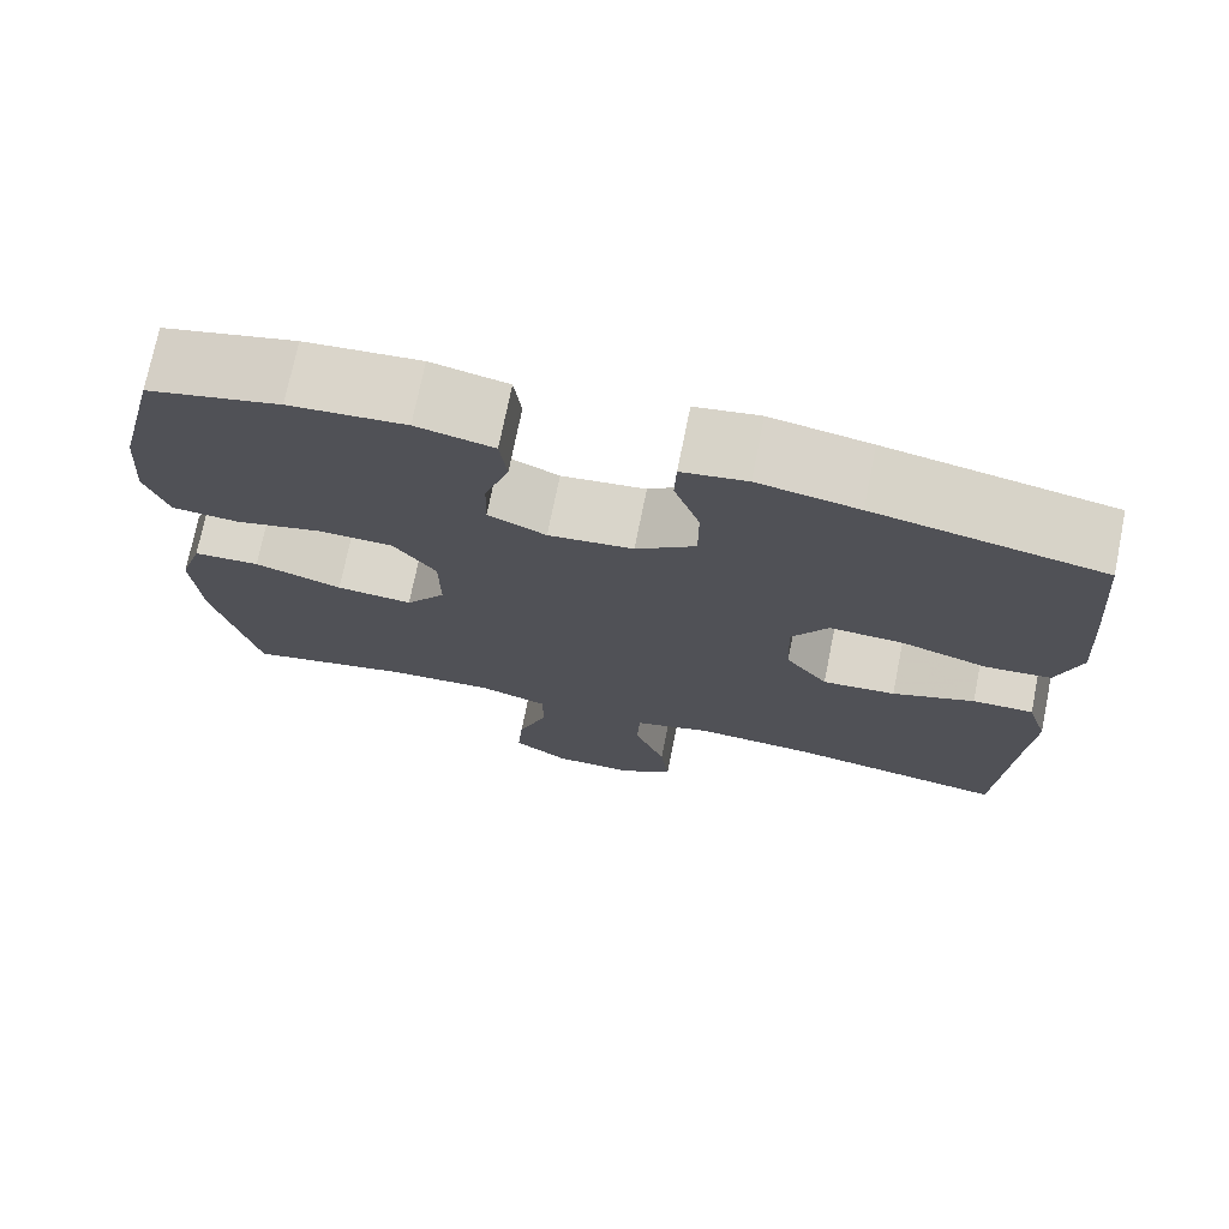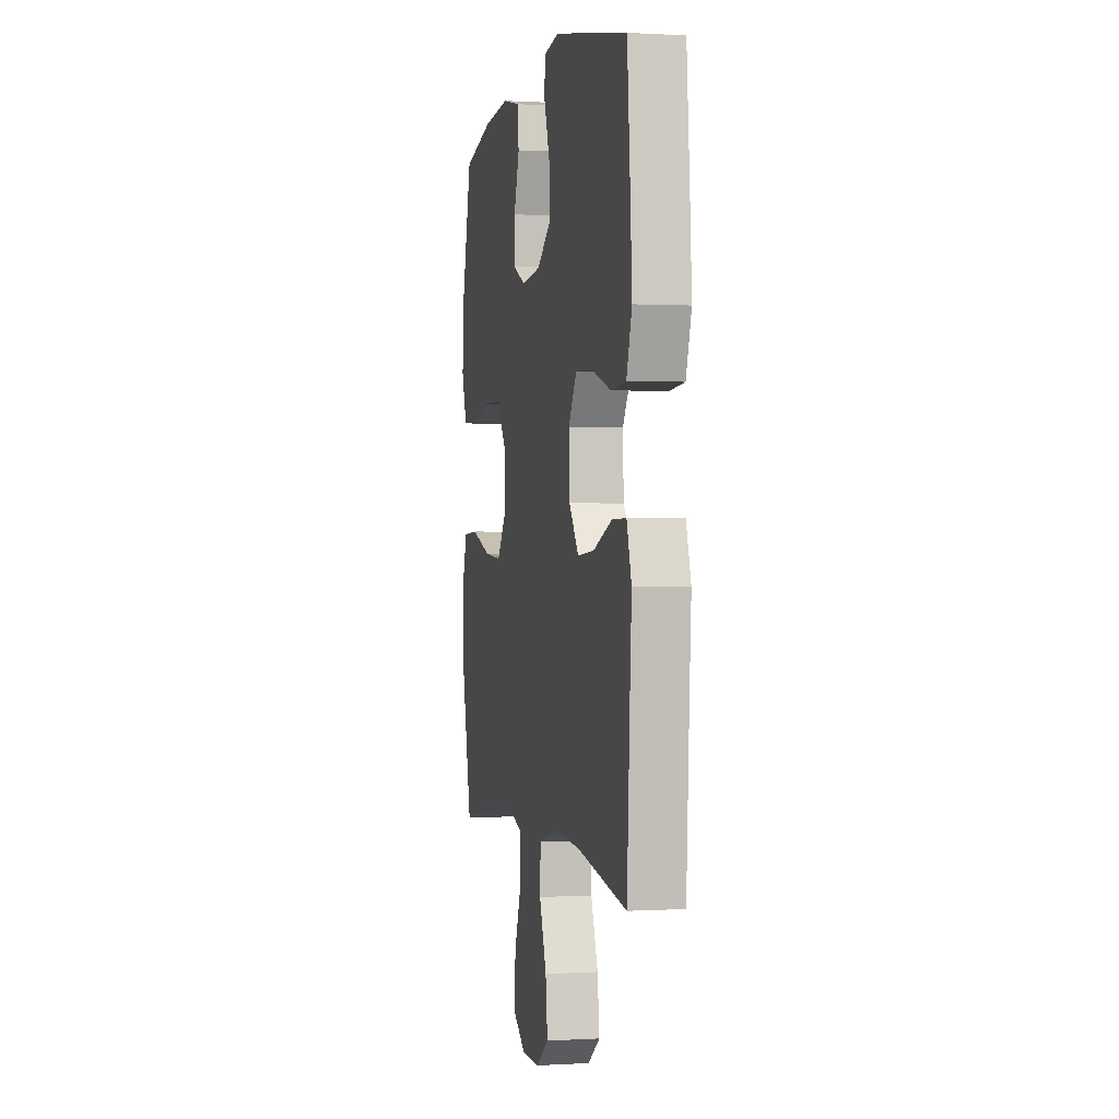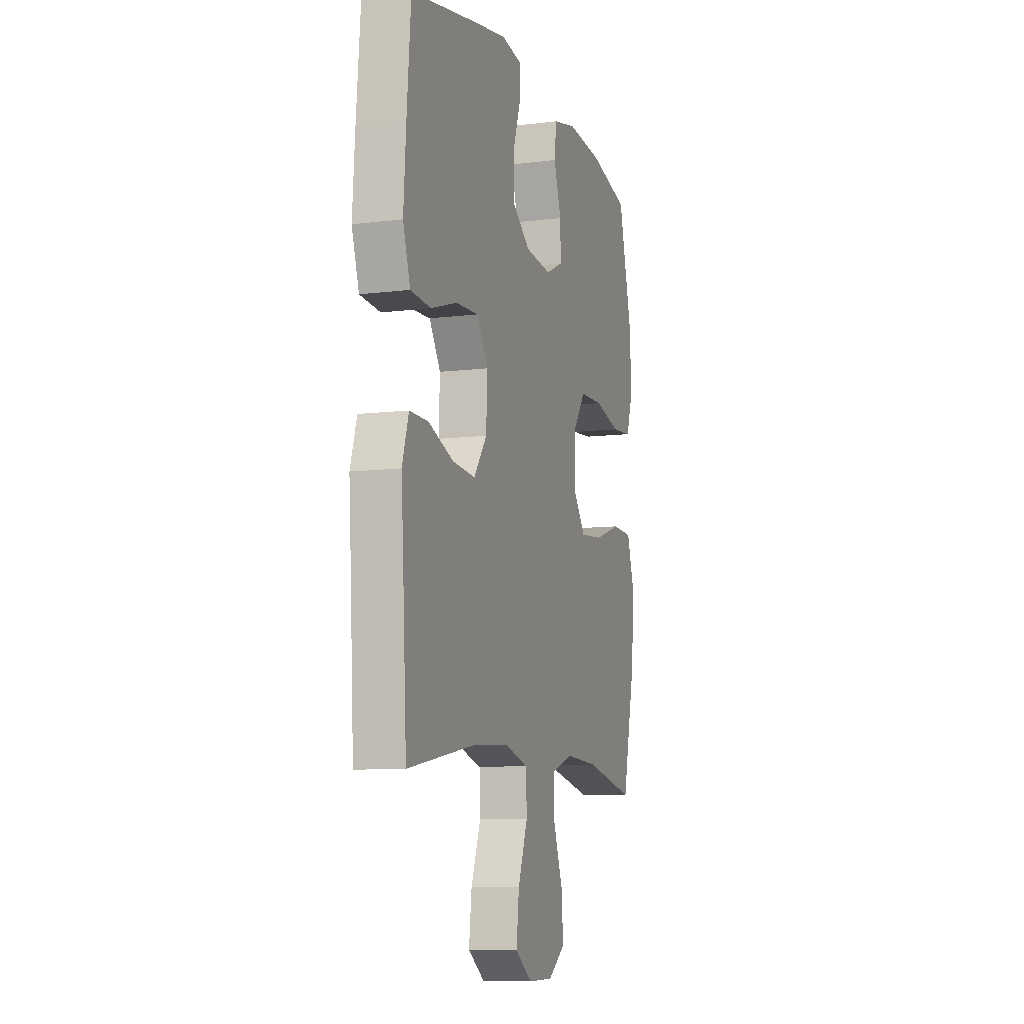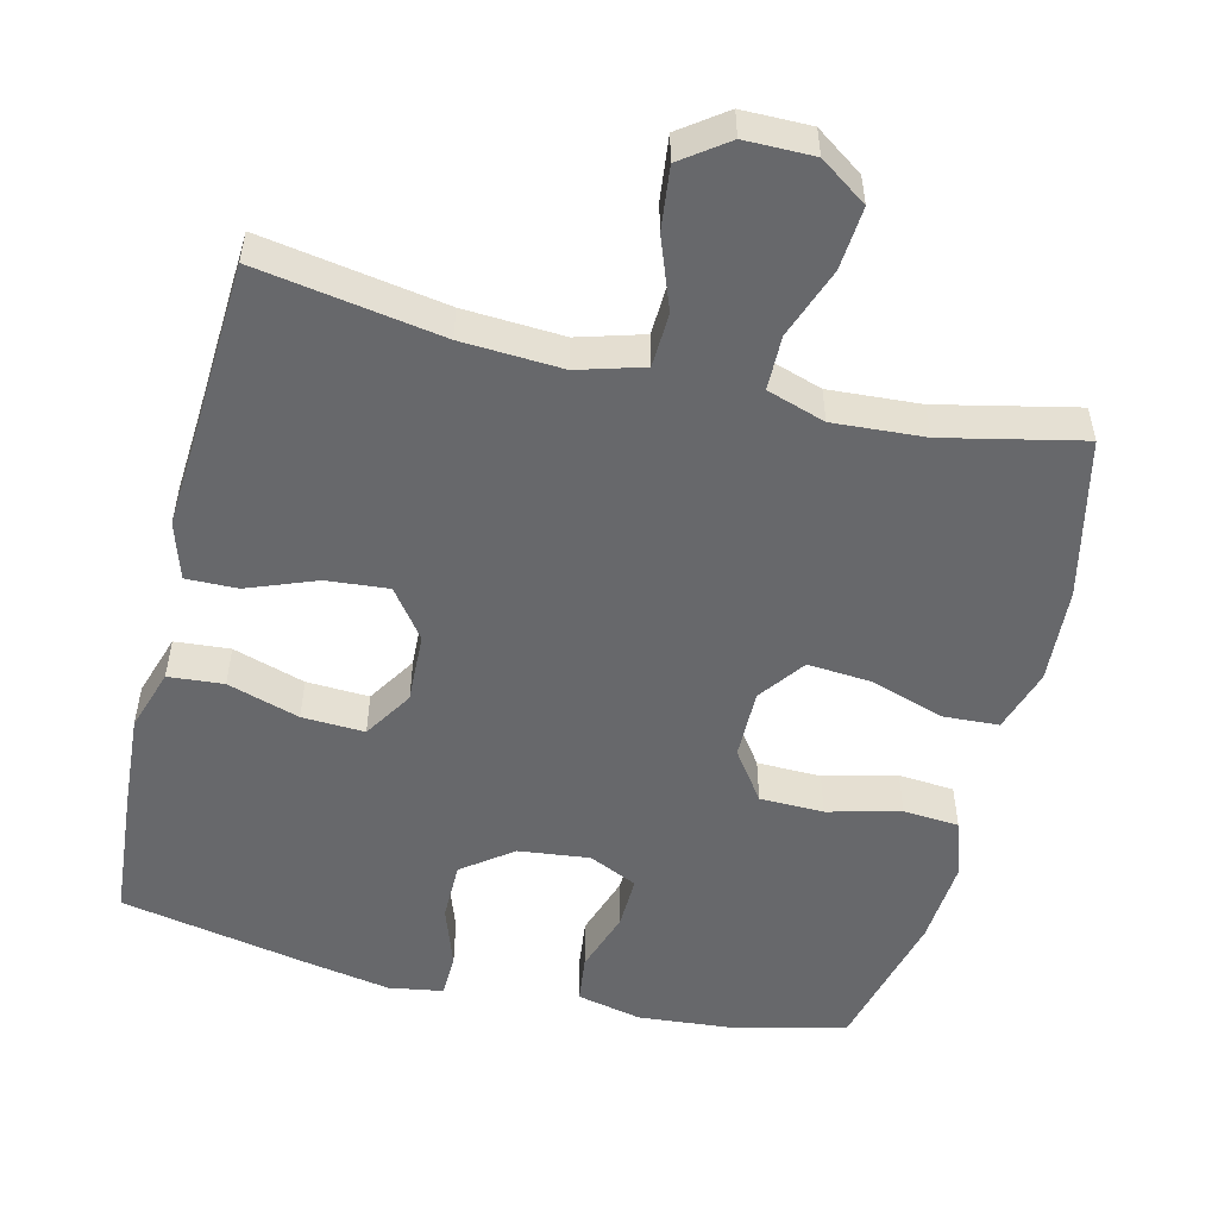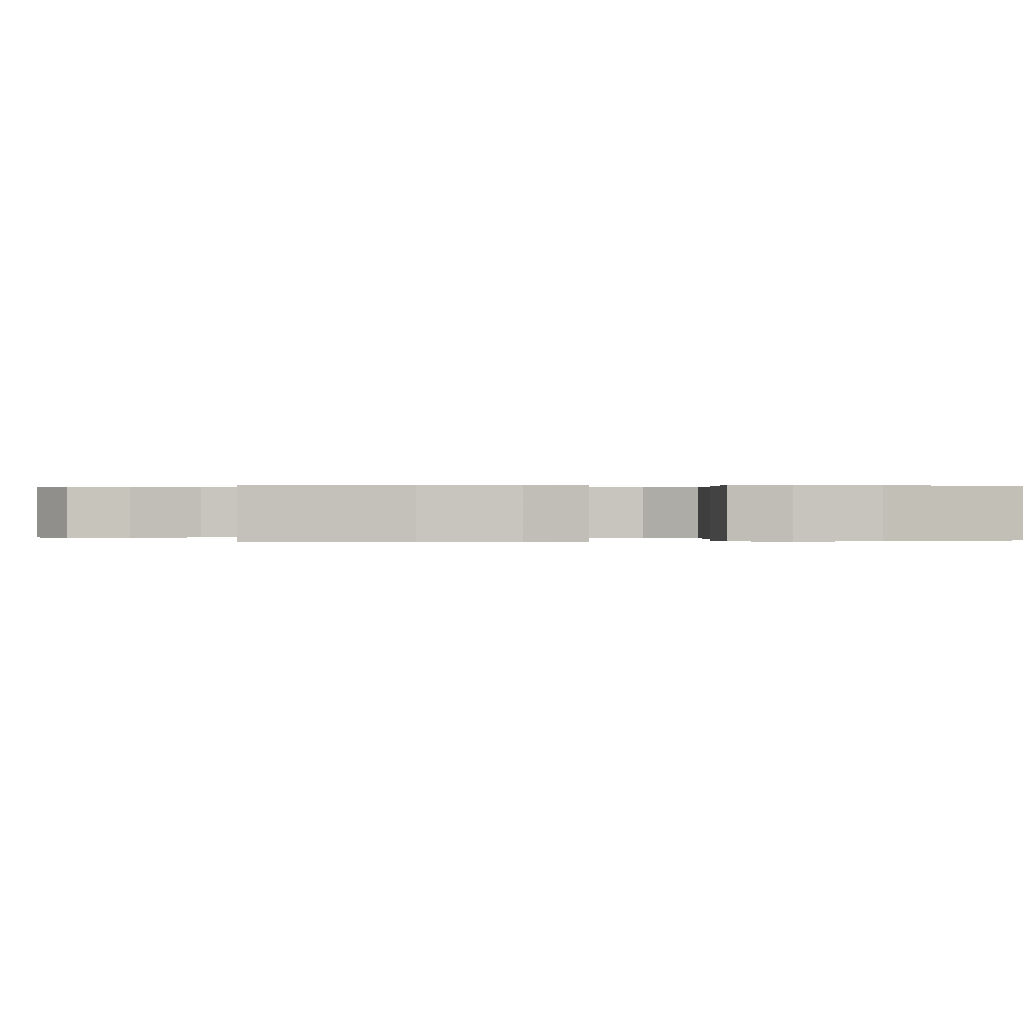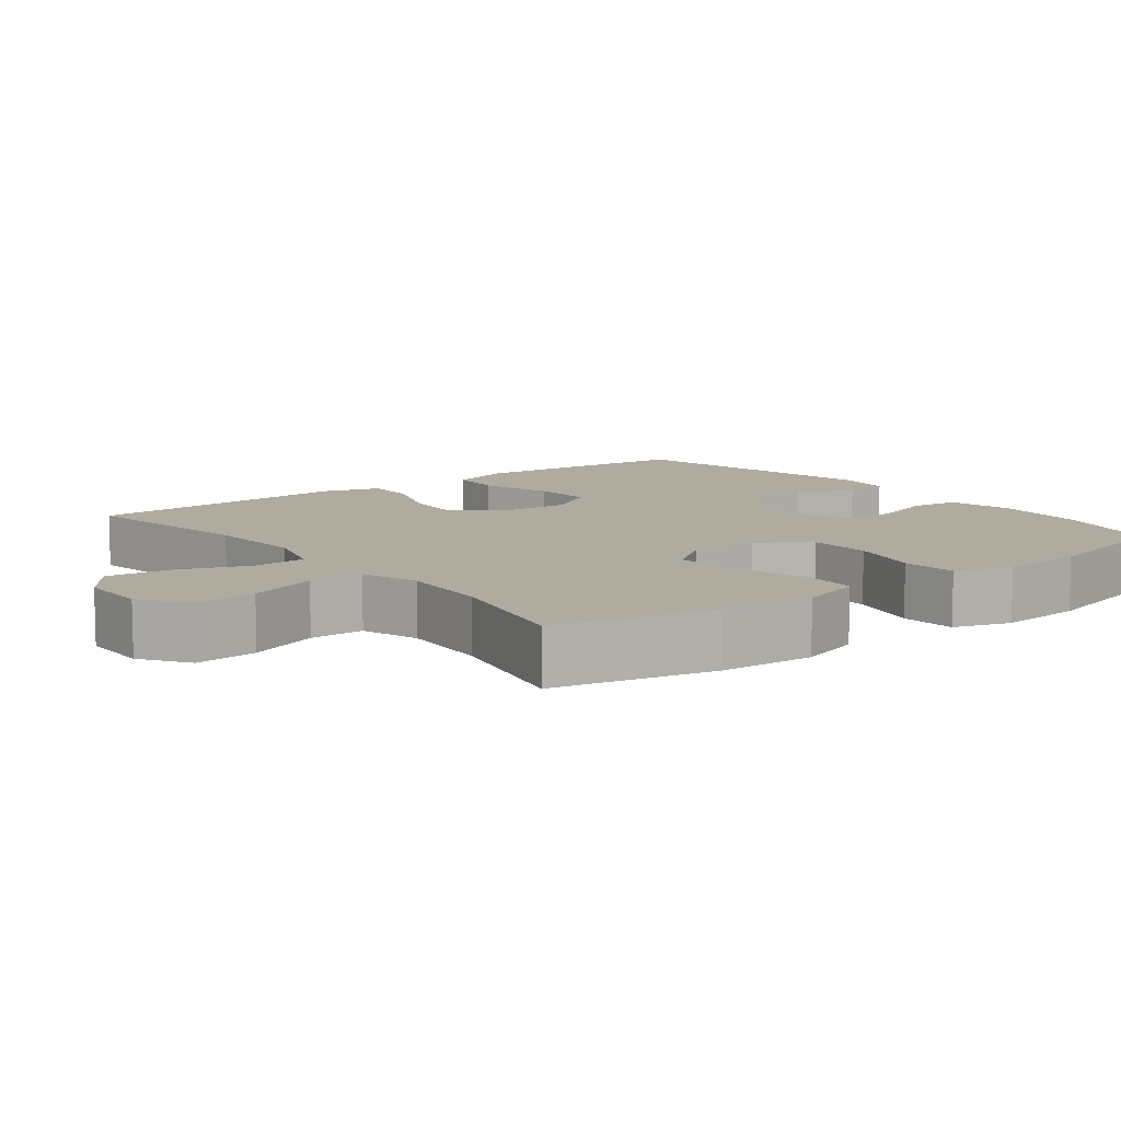
<metadata>
{"format":"obj","ext":"obj","renderer":"f3d","projection":"perspective","resolution":1024,"background":"white","views":[{"elev":73.6,"azim":11.4,"up":"+Z"},{"elev":0.3,"azim":77.6,"up":"+Z"},{"elev":-9.0,"azim":108.4,"up":"+Z"},{"elev":-52.4,"azim":166.3,"up":"+Y"},{"elev":0.2,"azim":-96.7,"up":"+Y"},{"elev":9.7,"azim":-127.6,"up":"+Y"}]}
</metadata>
<code>
v 0.5 0.07 0.5
v 0.515 0.07 0.321
v 0.524 0.07 0.189
v 0.497 0.07 0.104
v 0.422 0.07 0.098
v 0.324 0.07 0.129
v 0.239 0.07 0.133
v 0.197 0.07 0.066
v 0.201 0.07 -0.03
v 0.25 0.07 -0.096
v 0.334 0.07 -0.089
v 0.428 0.07 -0.053
v 0.498 0.07 -0.052
v 0.522 0.07 -0.13
v 0.514 0.07 -0.253
v 0.5 0.07 -0.5
v 0.25 0.07 -0.458
v 0.114 0.07 -0.45
v 0.025 0.07 -0.476
v 0.022 0.07 -0.55
v 0.058 0.07 -0.646
v 0.068 0.07 -0.732
v 0.006 0.07 -0.777
v -0.087 0.07 -0.777
v -0.151 0.07 -0.732
v -0.144 0.07 -0.647
v -0.109 0.07 -0.551
v -0.11 0.07 -0.477
v -0.189 0.07 -0.451
v -0.313 0.07 -0.459
v -0.5 0.07 -0.5
v -0.549 0.07 -0.283
v -0.557 0.07 -0.152
v -0.53 0.07 -0.066
v -0.454 0.07 -0.062
v -0.354 0.07 -0.095
v -0.267 0.07 -0.102
v -0.221 0.07 -0.039
v -0.222 0.07 0.056
v -0.27 0.07 0.124
v -0.357 0.07 0.126
v -0.456 0.07 0.101
v -0.532 0.07 0.107
v -0.558 0.07 0.185
v -0.549 0.07 0.302
v -0.5 0.07 0.5
v -0.349 0.07 0.537
v -0.217 0.07 0.548
v -0.129 0.07 0.528
v -0.121 0.07 0.463
v -0.149 0.07 0.378
v -0.151 0.07 0.306
v -0.085 0.07 0.275
v 0.012 0.07 0.286
v 0.08 0.07 0.337
v 0.08 0.07 0.418
v 0.051 0.07 0.502
v 0.053 0.07 0.561
v 0.127 0.07 0.573
v 0.241 0.07 0.552
v 0.5 0 0.5
v 0.515 0 0.321
v 0.524 0 0.189
v 0.497 0 0.104
v 0.422 0 0.098
v 0.324 0 0.129
v 0.239 0 0.133
v 0.197 0 0.066
v 0.201 0 -0.03
v 0.25 0 -0.096
v 0.334 0 -0.089
v 0.428 0 -0.053
v 0.498 0 -0.052
v 0.522 0 -0.13
v 0.514 0 -0.253
v 0.5 0 -0.5
v 0.25 0 -0.458
v 0.114 0 -0.45
v 0.025 0 -0.476
v 0.022 0 -0.55
v 0.058 0 -0.646
v 0.068 0 -0.732
v 0.006 0 -0.777
v -0.087 0 -0.777
v -0.151 0 -0.732
v -0.144 0 -0.647
v -0.109 0 -0.551
v -0.11 0 -0.477
v -0.189 0 -0.451
v -0.313 0 -0.459
v -0.5 0 -0.5
v -0.549 0 -0.283
v -0.557 0 -0.152
v -0.53 0 -0.066
v -0.454 0 -0.062
v -0.354 0 -0.095
v -0.267 0 -0.102
v -0.221 0 -0.039
v -0.222 0 0.056
v -0.27 0 0.124
v -0.357 0 0.126
v -0.456 0 0.101
v -0.532 0 0.107
v -0.558 0 0.185
v -0.549 0 0.302
v -0.5 0 0.5
v -0.349 0 0.537
v -0.217 0 0.548
v -0.129 0 0.528
v -0.121 0 0.463
v -0.149 0 0.378
v -0.151 0 0.306
v -0.085 0 0.275
v 0.012 0 0.286
v 0.08 0 0.337
v 0.08 0 0.418
v 0.051 0 0.502
v 0.053 0 0.561
v 0.127 0 0.573
v 0.241 0 0.552
f 4 5 6
f 3 4 6
f 2 3 6
f 1 2 6
f 60 1 6
f 59 60 6
f 58 59 6
f 57 58 6
f 56 57 6
f 55 56 6 7
f 54 55 7 8
f 53 54 8 9
f 52 53 9 10
f 49 50 51
f 48 49 51
f 47 48 51
f 46 47 51
f 45 46 51
f 44 45 51
f 43 44 51
f 42 43 51
f 41 42 51
f 40 41 51 52
f 39 40 52 10
f 34 35 36
f 33 34 36
f 32 33 36
f 31 32 36
f 30 31 36
f 29 30 36 37
f 28 29 37 38
f 25 26 27
f 24 25 27
f 23 24 27
f 22 23 27
f 21 22 27
f 20 21 27
f 19 20 27 28
f 38 39 10
f 28 38 10
f 19 28 10
f 18 19 10
f 13 14 15
f 12 13 15
f 11 12 15
f 10 11 15
f 18 10 15
f 17 18 15
f 15 16 17
f 66 65 64
f 66 64 63
f 66 63 62
f 66 62 61
f 66 61 120
f 66 120 119
f 66 119 118
f 66 118 117
f 66 117 116
f 67 66 116 115
f 68 67 115 114
f 69 68 114 113
f 70 69 113 112
f 111 110 109
f 111 109 108
f 111 108 107
f 111 107 106
f 111 106 105
f 111 105 104
f 111 104 103
f 111 103 102
f 111 102 101
f 112 111 101 100
f 70 112 100 99
f 96 95 94
f 96 94 93
f 96 93 92
f 96 92 91
f 96 91 90
f 97 96 90 89
f 98 97 89 88
f 87 86 85
f 87 85 84
f 87 84 83
f 87 83 82
f 87 82 81
f 87 81 80
f 88 87 80 79
f 70 99 98
f 70 98 88
f 70 88 79
f 70 79 78
f 75 74 73
f 75 73 72
f 75 72 71
f 75 71 70
f 75 70 78
f 75 78 77
f 77 76 75
f 1 61 62 2
f 2 62 63 3
f 3 63 64 4
f 4 64 65 5
f 5 65 66 6
f 6 66 67 7
f 7 67 68 8
f 8 68 69 9
f 9 69 70 10
f 10 70 71 11
f 11 71 72 12
f 12 72 73 13
f 13 73 74 14
f 14 74 75 15
f 15 75 76 16
f 16 76 77 17
f 17 77 78 18
f 18 78 79 19
f 19 79 80 20
f 20 80 81 21
f 21 81 82 22
f 22 82 83 23
f 23 83 84 24
f 24 84 85 25
f 25 85 86 26
f 26 86 87 27
f 27 87 88 28
f 28 88 89 29
f 29 89 90 30
f 30 90 91 31
f 31 91 92 32
f 32 92 93 33
f 33 93 94 34
f 34 94 95 35
f 35 95 96 36
f 36 96 97 37
f 37 97 98 38
f 38 98 99 39
f 39 99 100 40
f 40 100 101 41
f 41 101 102 42
f 42 102 103 43
f 43 103 104 44
f 44 104 105 45
f 45 105 106 46
f 46 106 107 47
f 47 107 108 48
f 48 108 109 49
f 49 109 110 50
f 50 110 111 51
f 51 111 112 52
f 52 112 113 53
f 53 113 114 54
f 54 114 115 55
f 55 115 116 56
f 56 116 117 57
f 57 117 118 58
f 58 118 119 59
f 59 119 120 60
f 60 120 61 1

</code>
